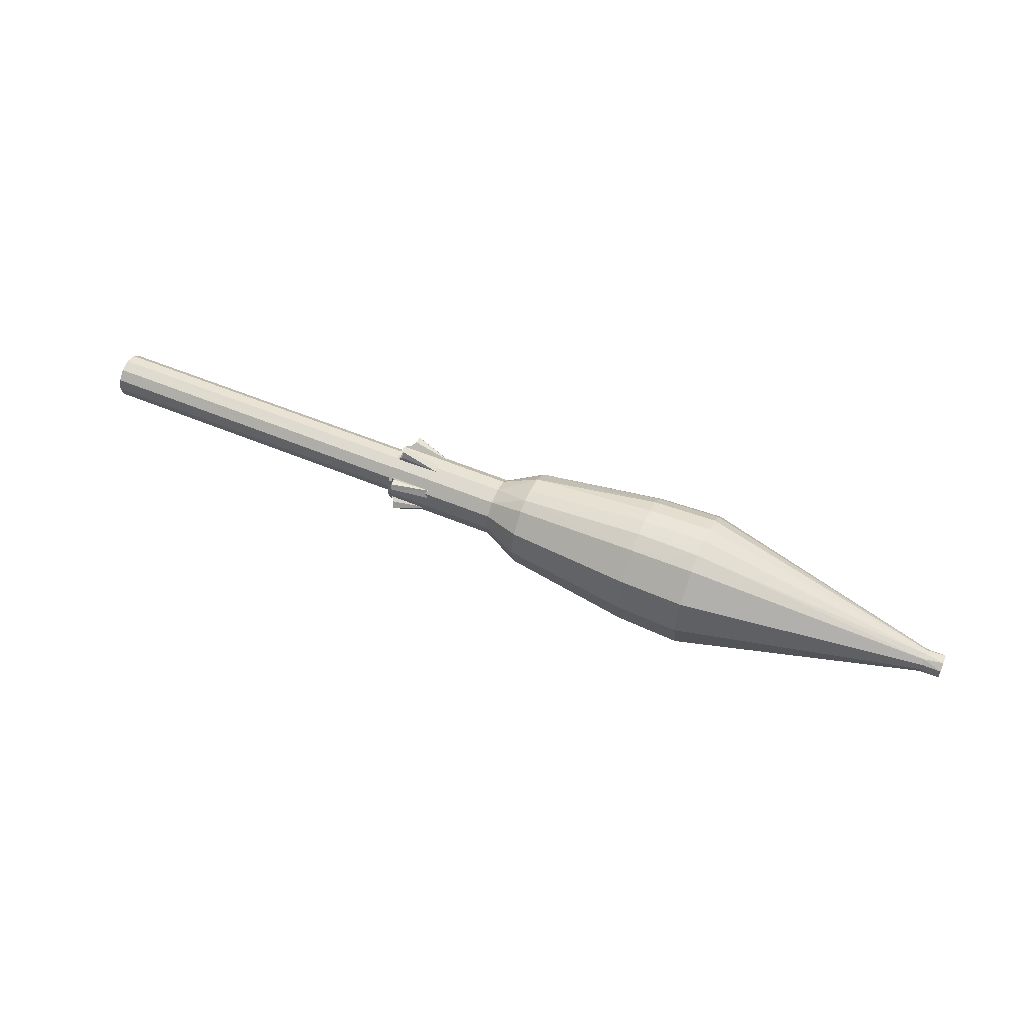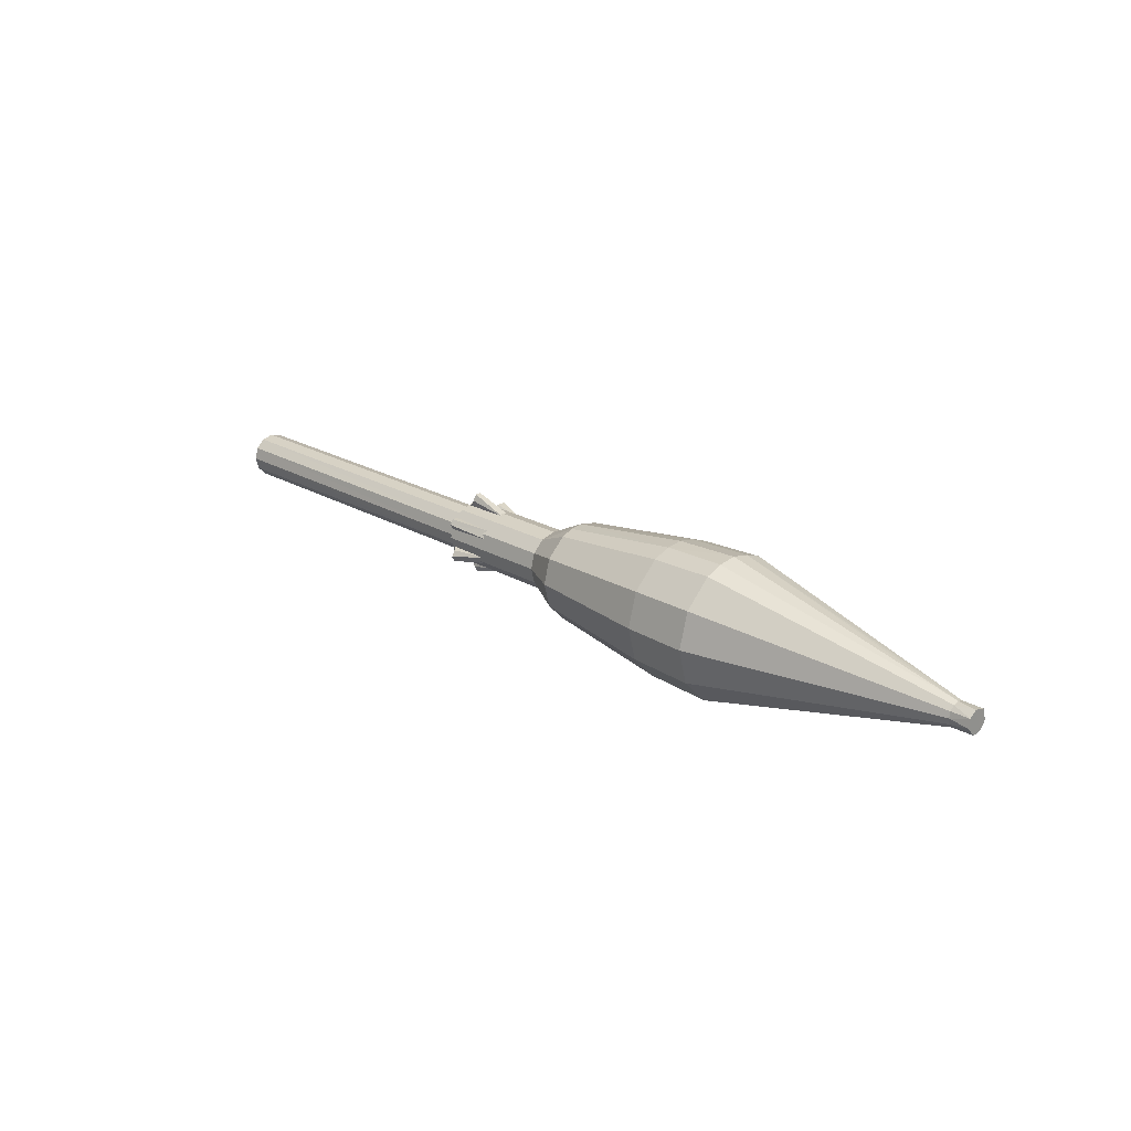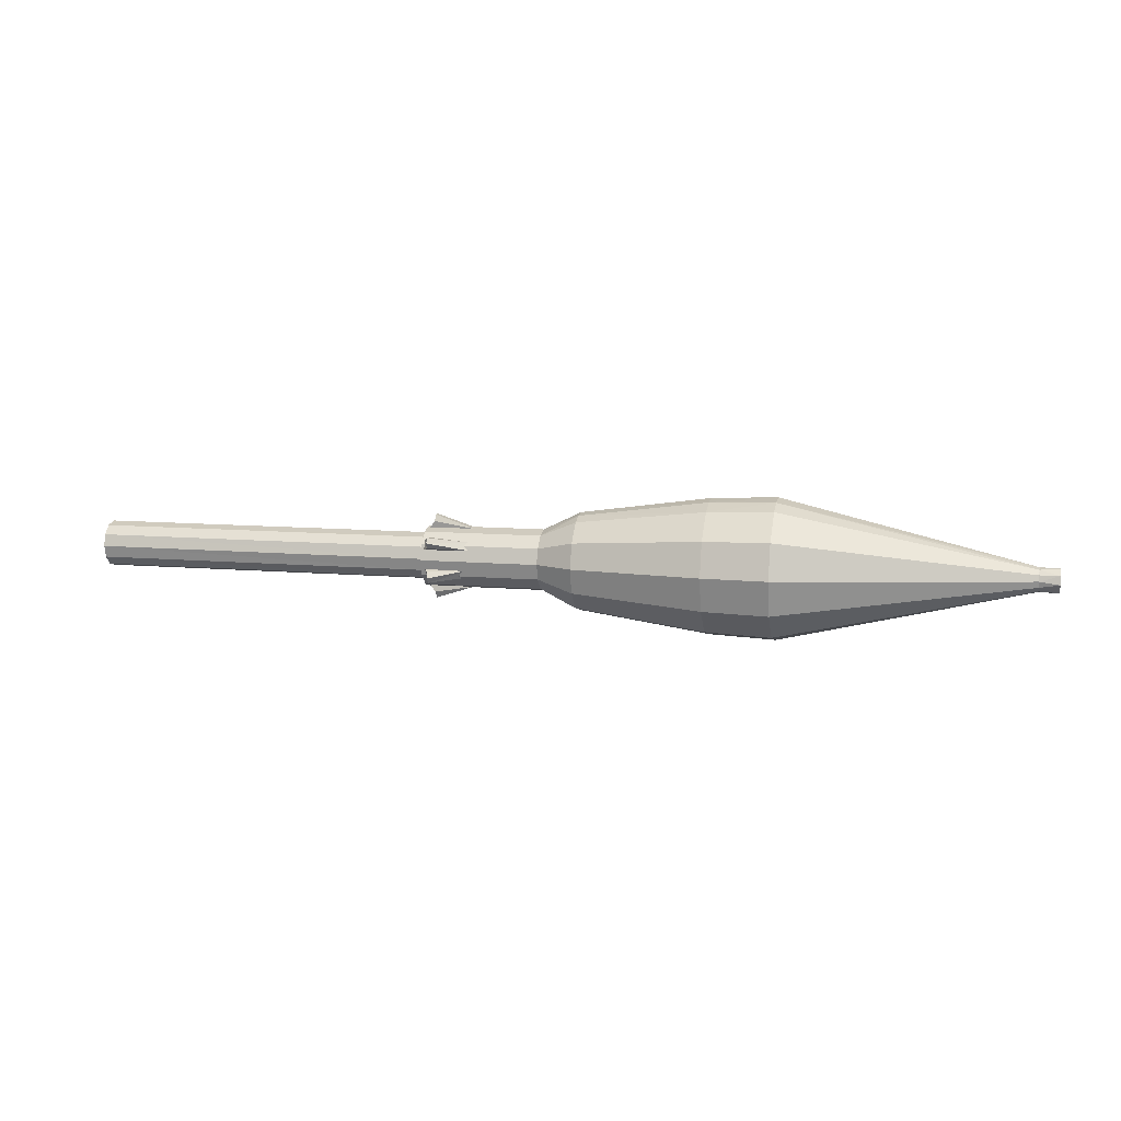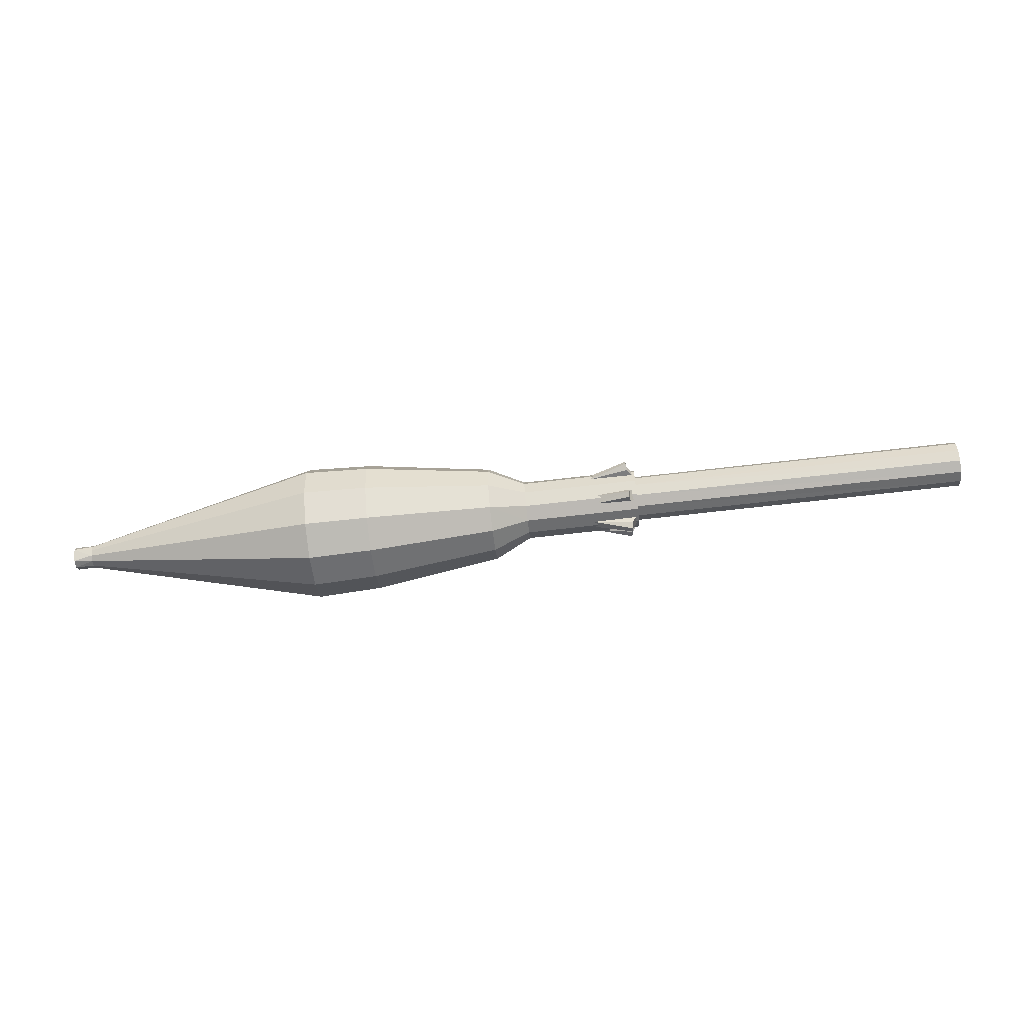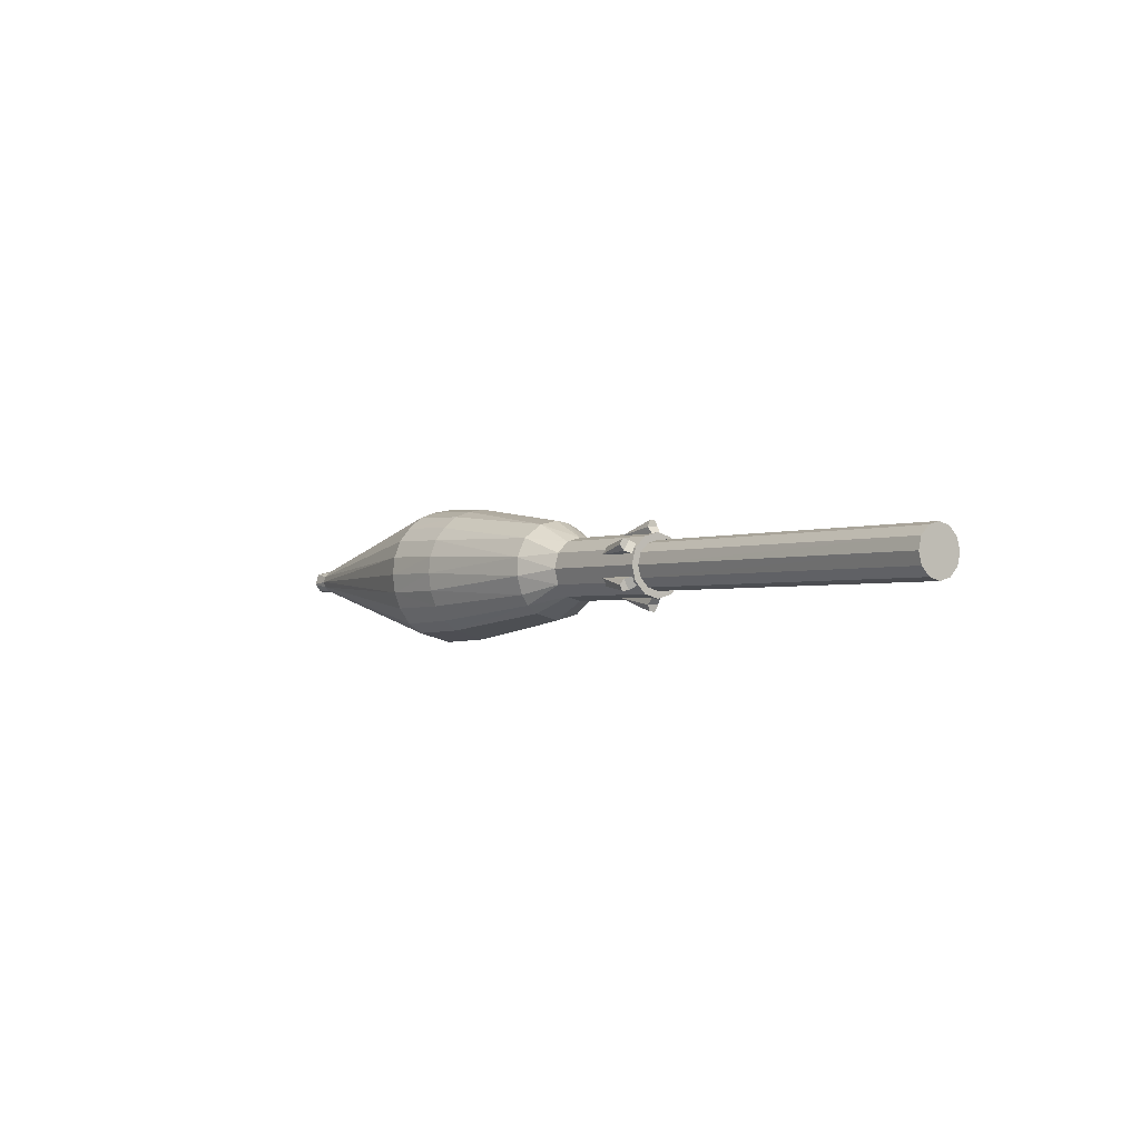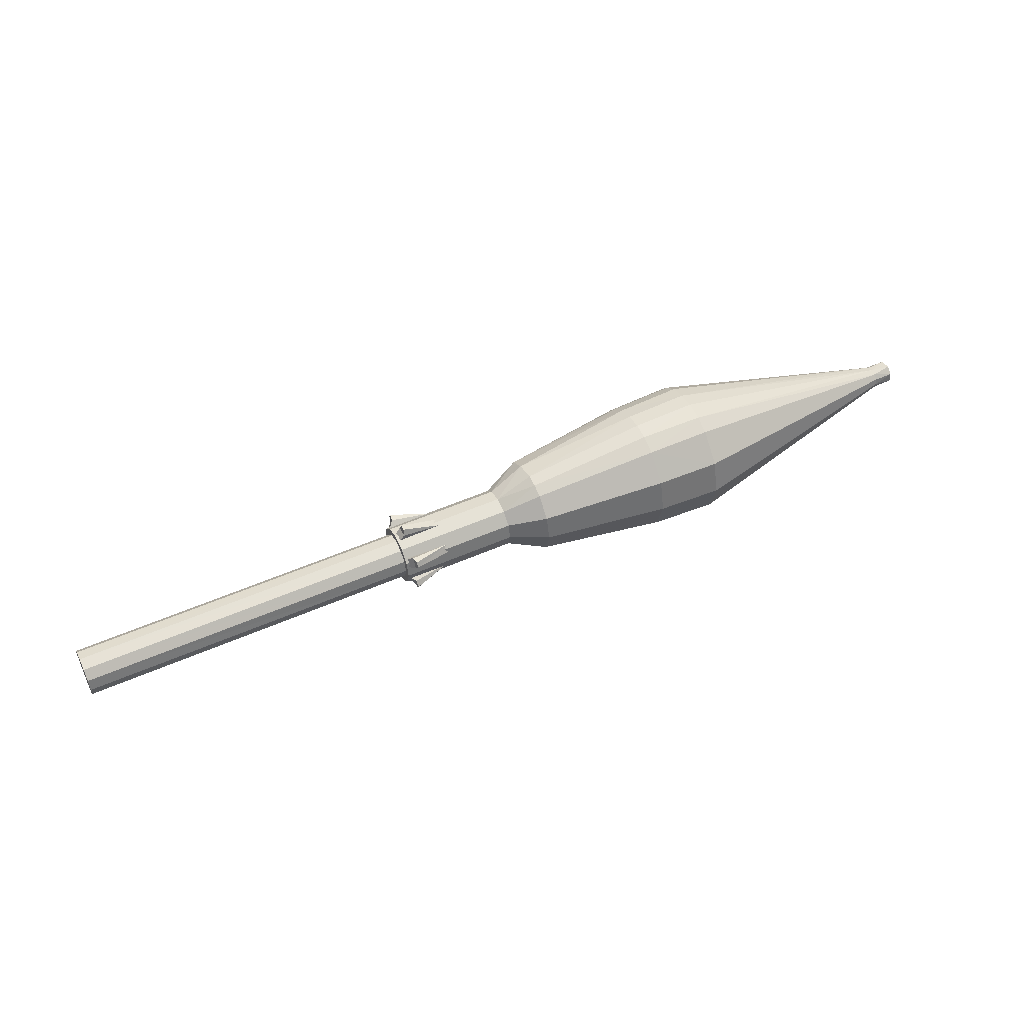
<metadata>
{"format":"obj","ext":"obj","renderer":"f3d","projection":"perspective","resolution":1024,"background":"white","views":[{"elev":54.0,"azim":-156.0,"up":"+Y"},{"elev":21.9,"azim":-134.5,"up":"+Y"},{"elev":9.9,"azim":-166.9,"up":"+Y"},{"elev":-68.7,"azim":6.6,"up":"+Z"},{"elev":-2.2,"azim":53.2,"up":"+Y"},{"elev":51.3,"azim":154.3,"up":"+Y"}]}
</metadata>
<code>
o Rpg7
v -0.8692 -0.4373 -0.2529
v -2.164 -0.6861 -0.006541
v -0.8693 -0.5033 -0.006541
v -2.818 0.5982 -0.3581
v -5.282 0.09248 -0.06608
v -5.282 0.04892 -0.1097
v -2.166 0.3271 0.5784
v -0.8693 0.3004 0.3847
v -2.165 0.1584 0.6462
v -2.165 -0.1901 0.6401
v -0.8695 -0.257 0.4201
v -2.165 -0.3484 0.5784
v -2.164 -0.4964 0.4707
v -2.817 -0.3622 0.6023
v -2.166 0.4557 0.4758
v -2.818 0.3409 0.6023
v -2.166 0.6333 0.1674
v -2.166 0.6649 -0.006541
v -0.8709 0.482 -0.00654
v -5.476 -0.1303 -0.03862
v -5.476 -0.0363 -0.1261
v -5.476 0.04891 -0.1097
v -5.476 0.08008 0.07545
v -5.476 -0.03623 0.113
v -5.476 -0.1138 0.05299
v -5.476 0.1062 -0.03777
v -5.282 0.1085 -0.006541
v -5.282 0.09248 0.05299
v -5.282 0.04892 0.09657
v -5.282 -0.01063 0.1125
v -5.282 -0.07016 0.09657
v -5.281 -0.1138 0.05299
v -5.281 -0.1297 -0.006541
v -5.282 -0.01063 -0.1256
v -5.282 -0.07016 -0.1097
v -5.281 -0.1138 -0.06608
v -2.816 -0.6195 -0.3581
v -2.816 -0.7137 -0.006541
v -2.817 -0.3622 -0.6154
v -2.817 -0.01063 -0.7096
v -2.165 -0.3484 -0.5915
v -2.816 -0.6195 0.345
v -2.164 -0.5956 0.3312
v -0.8692 -0.4373 0.2398
v -0.4916 -0.3179 -0.006541
v -0.4916 -0.2767 0.1471
v -0.4916 -0.2767 -0.1602
v -0.4918 -0.1643 -0.2727
v -0.8695 -0.257 -0.4332
v -0.4921 -0.01063 -0.3138
v -0.8699 -0.01063 -0.4992
v -0.4923 0.143 -0.2727
v -0.8703 0.2357 -0.4332
v -0.4925 0.2555 -0.1602
v -0.8706 0.416 -0.2529
v -2.166 0.3271 -0.5916
v -2.166 0.5744 -0.3443
v 0.6969 0.2555 0.1471
v -0.4925 0.2966 -0.00654
v 0.6969 0.2966 -0.00654
v -0.4925 0.2555 0.1471
v 0.6971 0.143 0.2596
v -0.4923 0.143 0.2596
v 0.6974 -0.01063 0.3007
v -0.4921 -0.01063 0.3007
v 0.6976 -0.1643 0.2596
v -0.4918 -0.1643 0.2596
v 0.6978 -0.2767 0.1471
v 0.6978 -0.3179 -0.00654
v 0.6969 0.2555 -0.1602
v 0.6971 0.143 -0.2727
v 0.6974 -0.01063 -0.3138
v 0.6976 -0.1643 -0.2727
v 0.6978 -0.2767 -0.1602
v 0.6966 0.2249 -0.00654
v 0.6967 0.1933 0.1112
v 0.6968 0.1071 0.1974
v 0.697 -0.01063 0.229
v 0.6972 -0.1284 0.1974
v 0.6973 -0.2146 0.1112
v 0.6974 -0.2462 -0.00654
v 0.6967 0.1933 -0.1243
v 0.6968 0.1071 -0.2105
v 0.697 -0.01063 -0.2421
v 0.6972 -0.1284 -0.2105
v 0.6973 -0.2146 -0.1243
v 4.152 0.1058 0.1978
v 4.153 -0.01198 0.2286
v 4.152 0.1924 0.1122
v 4.152 0.2245 -0.00519
v 4.152 0.1937 -0.1229
v 4.152 0.1091 -0.2085
v 4.153 -0.007913 -0.2414
v 4.153 -0.1257 -0.2112
v 4.153 -0.2126 -0.1263
v 4.153 -0.2454 -0.009255
v 4.153 -0.2153 0.1085
v 4.153 -0.1294 0.1964
v 0.6733 0.2814 0.04338
v 0.2154 0.2812 0.03804
v 0.623 0.3496 0.05427
v 0.6138 0.4139 0.02261
v 0.6733 0.2814 -0.05618
v 0.6228 0.3497 -0.0655
v 0.2059 0.2812 -0.04978
v 0.6138 0.4139 -0.03671
v 0.6736 0.09257 0.2722
v 0.2069 0.09823 0.2687
v 0.6234 0.1172 0.3367
v 0.6141 0.1768 0.3765
v 0.6735 0.1788 0.2224
v 0.623 0.221 0.2769
v 0.2146 0.1742 0.2249
v 0.6141 0.2281 0.3469
v 0.6741 -0.2 0.2231
v 0.2074 -0.1942 0.2262
v 0.624 -0.2435 0.2767
v 0.6148 -0.2483 0.3482
v 0.6739 -0.1138 0.2728
v 0.6236 -0.1399 0.3367
v 0.2151 -0.1182 0.2701
v 0.6147 -0.1969 0.3778
v 0.6742 -0.3038 -0.05487
v 0.2164 -0.3036 -0.04953
v 0.6241 -0.3719 -0.06576
v 0.6151 -0.4362 -0.03413
v 0.6742 -0.3038 0.04469
v 0.6239 -0.3721 0.054
v 0.2068 -0.3036 0.03829
v 0.6151 -0.4362 0.0252
v 0.6735 0.1777 -0.2346
v 0.2156 0.173 -0.2371
v 0.6232 0.2212 -0.2882
v 0.6141 0.2259 -0.3597
v 0.6736 0.09143 -0.2844
v 0.6232 0.1175 -0.3482
v 0.2062 0.09688 -0.281
v 0.6141 0.1745 -0.3893
v 0.6739 -0.09623 -0.2722
v 0.216 -0.1007 -0.2694
v 0.6238 -0.1209 -0.3367
v 0.6147 -0.1804 -0.3765
v 0.674 -0.1824 -0.2224
v 0.6237 -0.2247 -0.2769
v 0.2066 -0.1768 -0.2254
v 0.6148 -0.2318 -0.3469
v -2.166 0.6435 -0.1682
v -2.818 0.6924 -0.006541
v -2.166 0.5744 0.3312
v -0.8632 0.4398 0.1942
v -2.165 -0.01063 0.6621
v -2.817 -0.01063 0.6907
v -2.818 0.3409 -0.6154
v -2.164 -0.5956 -0.3443
v -2.165 -0.01063 -0.6821
v -2.816 -0.521 0.4838
v -0.8693 -0.3604 0.347
v -2.817 0.1721 0.6701
v -2.818 0.6652 -0.1901
v -2.817 -0.1988 0.6653
v -2.818 0.6596 0.1731
v -2.818 0.5982 0.345
v -2.818 0.4822 0.4869
v -0.8701 0.1099 0.472
v -0.8616 -0.07454 0.4813
v -0.8709 0.4649 -0.1316
f 99 101 100
f 102 100 101
f 103 105 104
f 105 106 104
f 107 109 108
f 110 108 109
f 111 113 112
f 113 114 112
f 115 117 116
f 118 116 117
f 119 121 120
f 121 122 120
f 123 125 124
f 126 124 125
f 127 129 128
f 129 130 128
f 131 133 132
f 134 132 133
f 135 137 136
f 137 138 136
f 139 141 140
f 142 140 141
f 143 145 144
f 145 146 144
f 156 32 42
f 156 14 31
f 156 31 32
f 157 44 46
f 157 46 67
f 157 67 11
f 158 16 29
f 158 29 30
f 158 30 152
f 159 4 5
f 159 5 27
f 159 27 148
f 160 31 14
f 160 152 30
f 160 30 31
f 8 63 61
f 8 61 150
f 161 148 27
f 163 162 28
f 163 28 29
f 163 29 16
f 164 165 65
f 164 65 63
f 164 63 8
f 166 19 59
f 166 59 54
f 166 54 55
f 150 61 59
f 150 59 19
f 165 11 67
f 165 67 65
f 15 7 8
f 53 54 52
f 34 22 6
f 37 33 36
f 12 157 11
f 104 99 103
f 60 54 59
f 5 22 26
f 72 48 50
f 90 82 75
f 77 89 76
f 88 79 98
f 81 97 80
f 92 84 83
f 93 85 84
f 94 86 85
f 86 96 81
f 76 90 75
f 60 61 58
f 26 27 5
f 12 160 14
f 71 50 52
f 52 51 53
f 118 120 122
f 16 15 163
f 57 166 55
f 43 3 44
f 49 50 48
f 51 41 155
f 127 124 129
f 43 156 42
f 128 126 125
f 112 110 109
f 132 138 137
f 115 120 117
f 47 3 1
f 3 46 44
f 3 154 1
f 33 25 20
f 164 151 165
f 151 160 10
f 150 17 149
f 112 107 111
f 149 161 162
f 18 161 17
f 104 102 101
f 35 40 39
f 78 87 77
f 83 84 71
f 7 164 8
f 19 17 150
f 40 56 155
f 73 47 48
f 147 19 166
f 20 36 33
f 80 98 79
f 144 139 143
f 57 159 147
f 144 142 141
f 25 24 23
f 7 158 9
f 136 131 135
f 103 100 105
f 37 41 154
f 135 132 137
f 143 140 145
f 28 23 29
f 136 134 133
f 121 118 122
f 70 52 54
f 48 1 49
f 33 42 32
f 97 92 87
f 149 163 15
f 58 63 62
f 53 155 56
f 25 31 24
f 107 113 111
f 21 34 35
f 34 153 40
f 115 121 119
f 38 43 42
f 29 24 30
f 66 46 68
f 64 67 66
f 49 154 41
f 68 45 69
f 23 27 26
f 56 55 53
f 62 65 64
f 35 20 21
f 39 155 41
f 130 124 126
f 113 110 114
f 10 11 165
f 74 45 47
f 43 157 13
f 148 147 159
f 149 8 150
f 13 14 156
f 128 123 127
f 36 39 37
f 57 153 4
f 6 4 153
f 140 146 145
f 100 106 105
f 30 24 31
f 38 154 2
f 165 151 10
f 91 83 82
f 28 161 27
f 152 9 158
f 66 80 79
f 53 55 54
f 34 21 22
f 37 38 33
f 12 13 157
f 104 101 99
f 60 70 54
f 5 6 22
f 72 73 48
f 90 91 82
f 77 87 89
f 88 78 79
f 81 96 97
f 92 93 84
f 93 94 85
f 94 95 86
f 86 95 96
f 76 89 90
f 60 59 61
f 12 10 160
f 71 72 50
f 52 50 51
f 118 117 120
f 16 7 15
f 57 147 166
f 43 2 3
f 49 51 50
f 51 49 41
f 127 123 124
f 43 13 156
f 128 130 126
f 112 114 110
f 132 134 138
f 115 119 120
f 47 45 3
f 3 45 46
f 3 2 154
f 33 32 25
f 164 9 151
f 151 152 160
f 112 109 107
f 149 17 161
f 18 148 161
f 104 106 102
f 35 34 40
f 78 88 87
f 70 60 82
f 60 75 82
f 72 71 84
f 71 70 83
f 85 73 84
f 73 72 84
f 70 82 83
f 7 9 164
f 19 18 17
f 40 153 56
f 73 74 47
f 147 18 19
f 80 97 98
f 144 141 139
f 57 4 159
f 144 146 142
f 23 26 25
f 26 22 25
f 22 21 25
f 21 20 25
f 7 16 158
f 136 133 131
f 103 99 100
f 37 39 41
f 135 131 132
f 143 139 140
f 136 138 134
f 121 116 118
f 70 71 52
f 48 47 1
f 33 38 42
f 94 93 92
f 92 91 90
f 90 89 92
f 89 87 92
f 87 88 97
f 88 98 97
f 97 96 94
f 96 95 94
f 94 92 97
f 149 162 163
f 58 61 63
f 53 51 155
f 25 32 31
f 107 108 113
f 34 6 153
f 115 116 121
f 38 2 43
f 29 23 24
f 66 67 46
f 64 65 67
f 49 1 154
f 68 46 45
f 23 28 27
f 56 57 55
f 62 63 65
f 35 36 20
f 39 40 155
f 130 129 124
f 113 108 110
f 10 12 11
f 74 69 45
f 43 44 157
f 148 18 147
f 149 15 8
f 13 12 14
f 128 125 123
f 36 35 39
f 57 56 153
f 6 5 4
f 140 142 146
f 100 102 106
f 38 37 154
f 91 92 83
f 28 162 161
f 152 151 9
f 62 64 77
f 64 66 79
f 78 64 79
f 66 68 80
f 68 69 81
f 80 68 81
f 69 74 81
f 74 73 86
f 73 85 86
f 74 86 81
f 60 58 76
f 58 62 77
f 76 58 77
f 76 75 60
f 78 77 64

</code>
